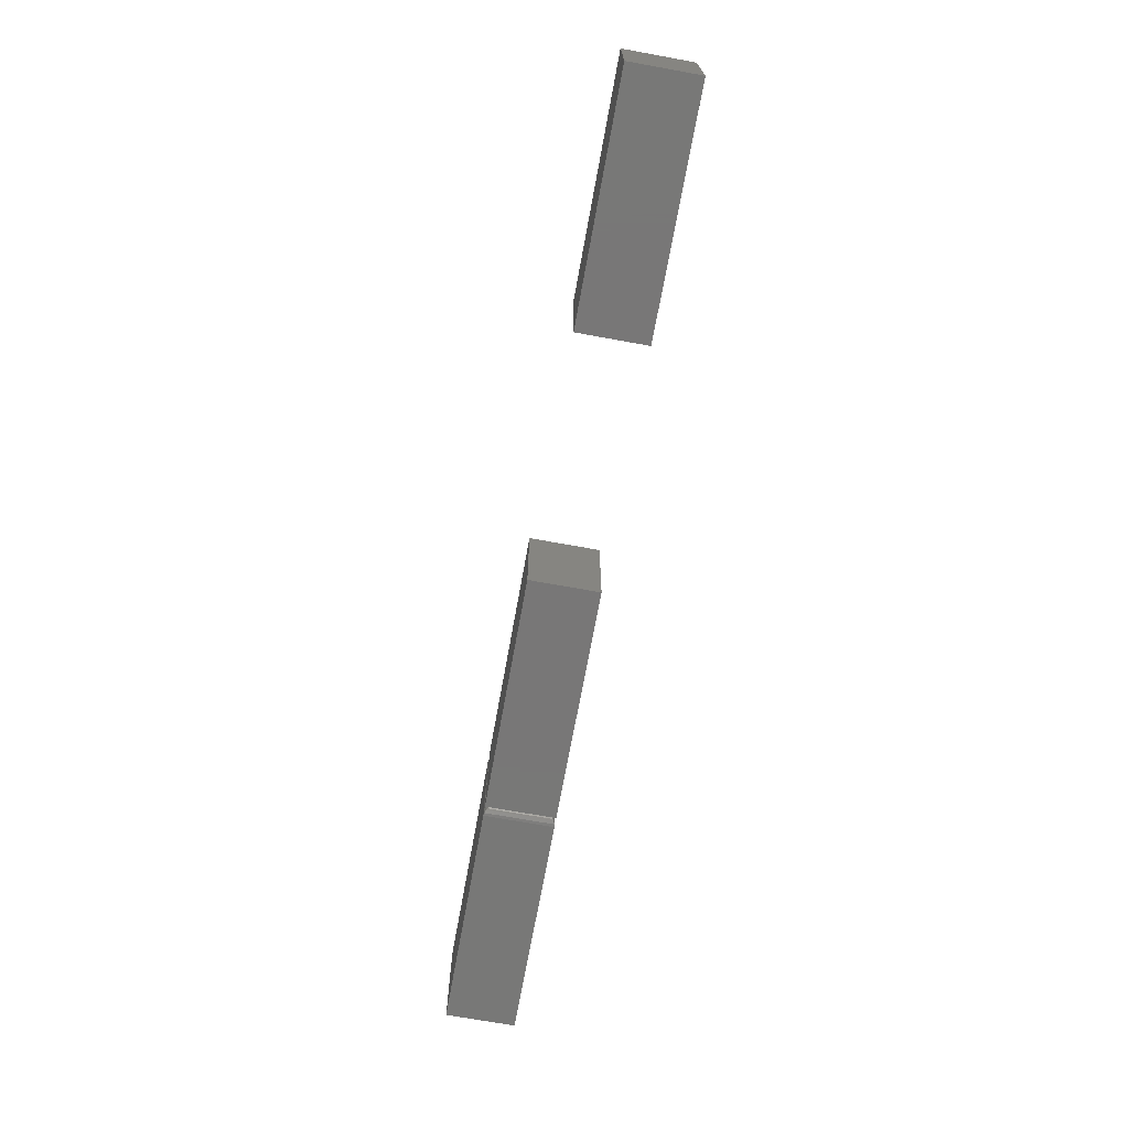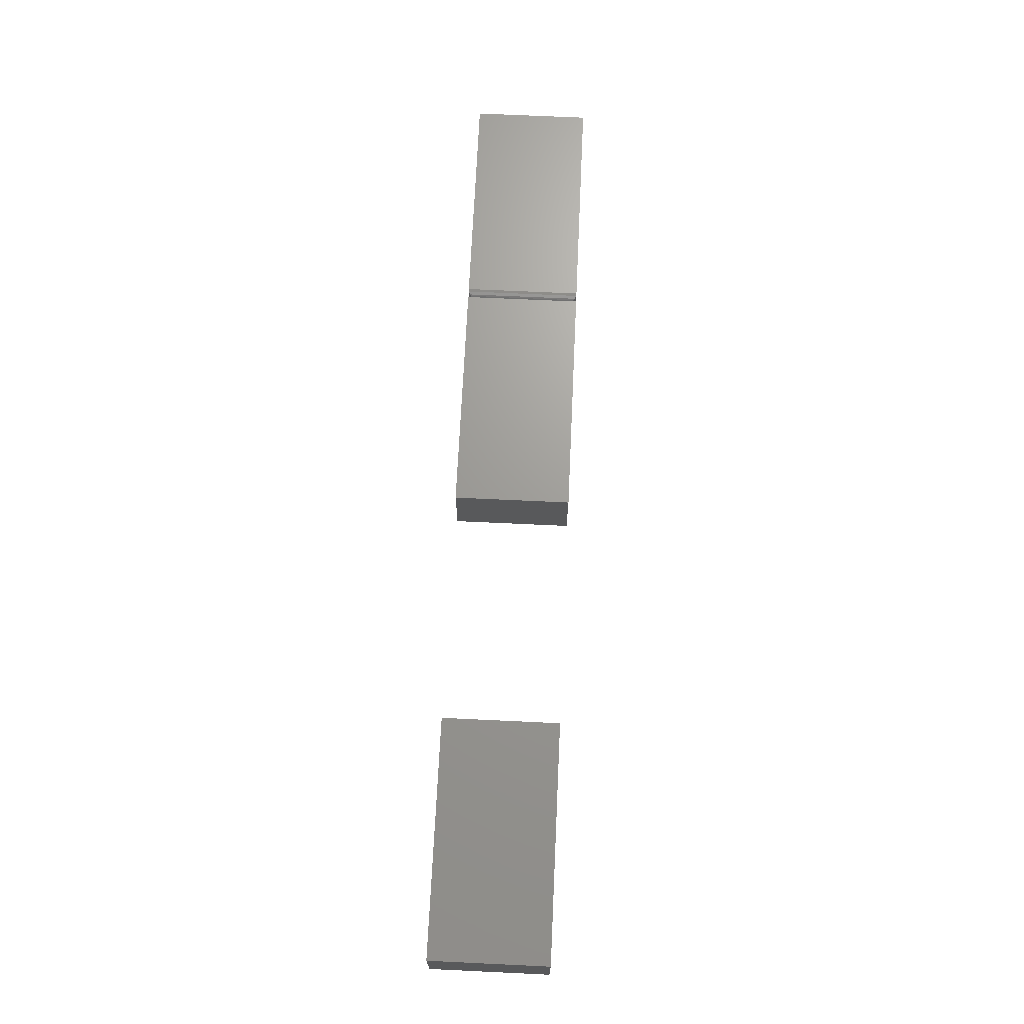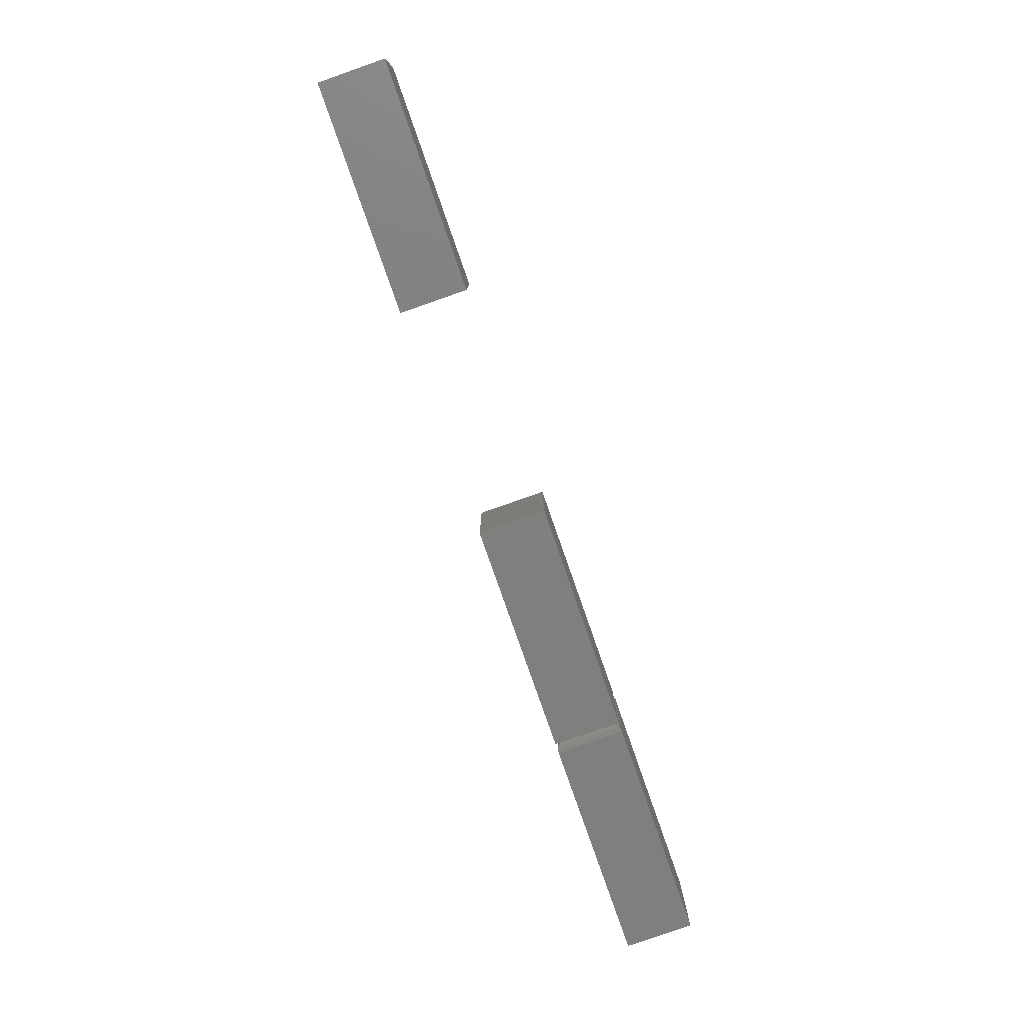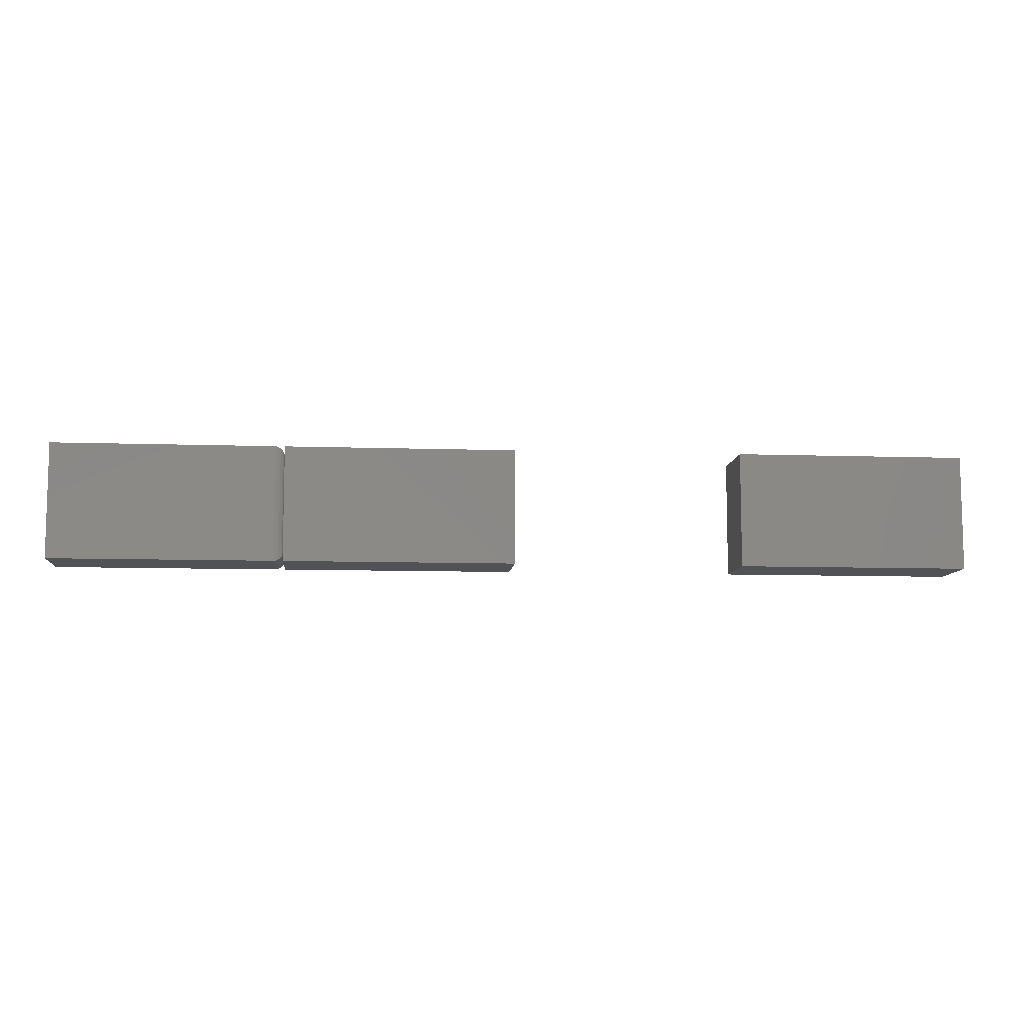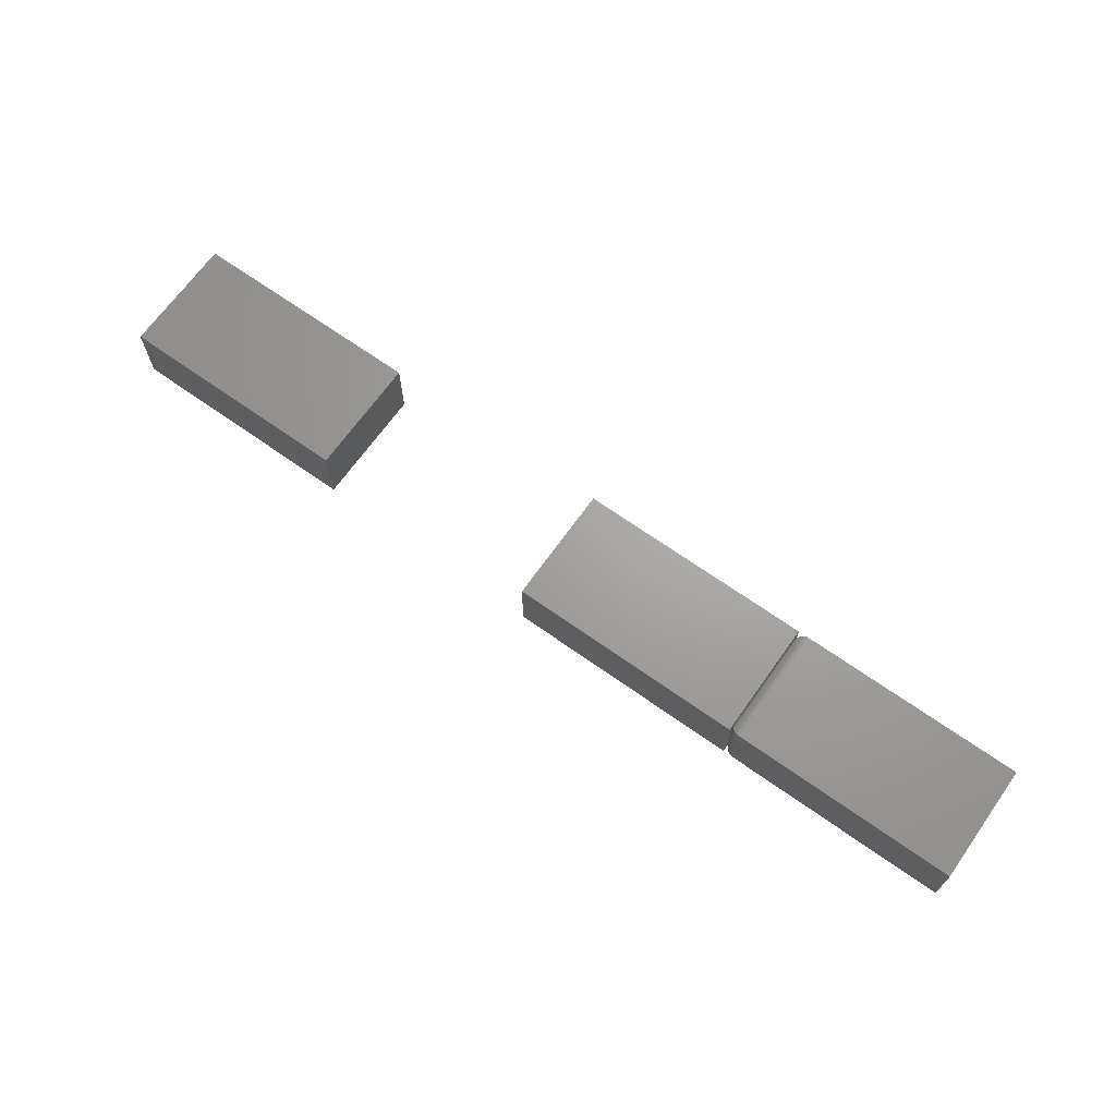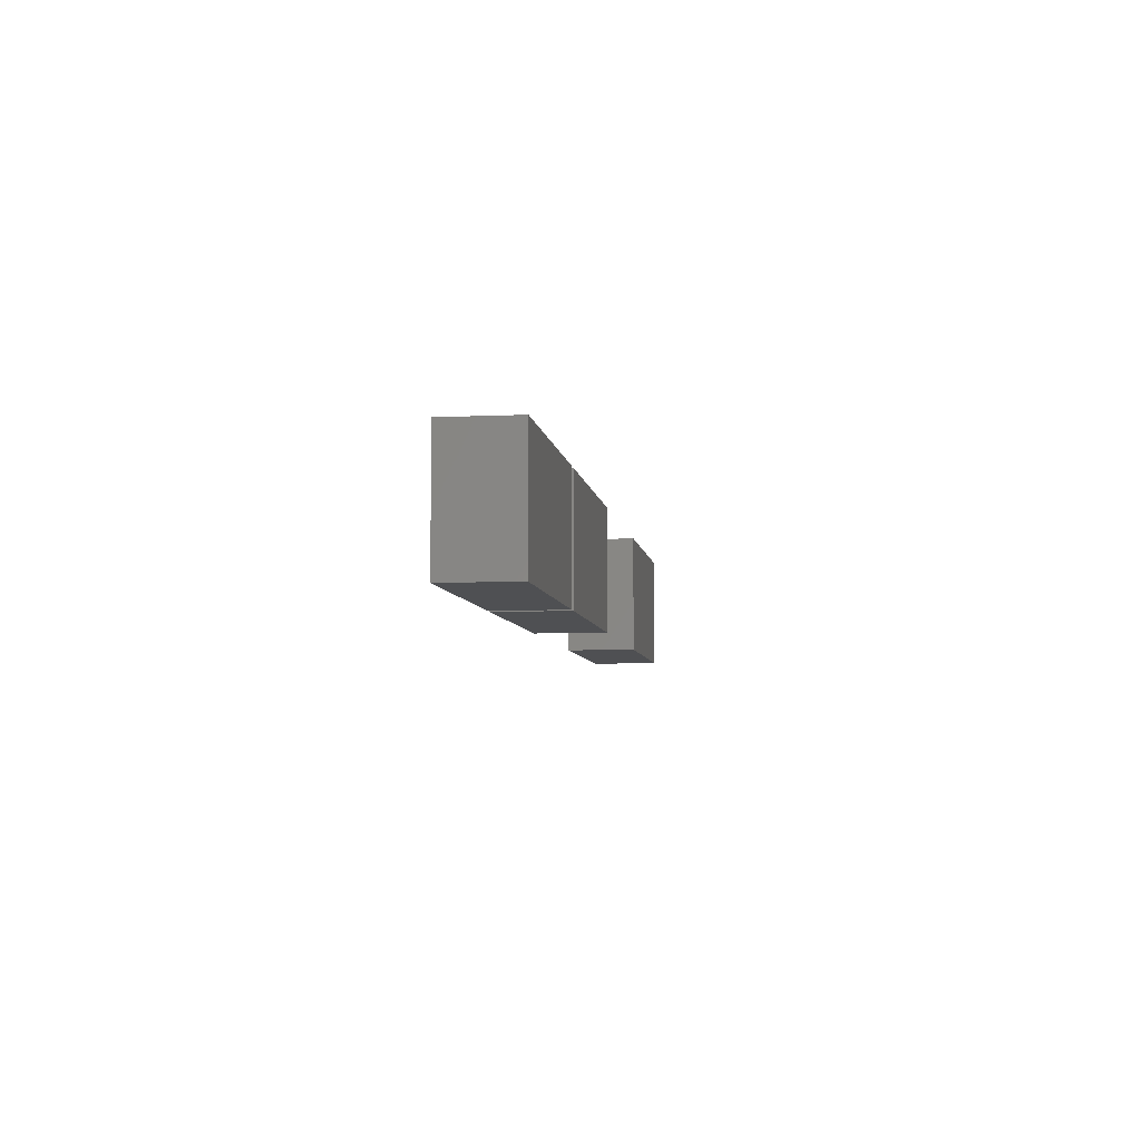
<metadata>
{"format":"stl","ext":"stl","renderer":"f3d","projection":"perspective","resolution":1024,"background":"white","views":[{"elev":-70.2,"azim":-100.3,"up":"+Y"},{"elev":69.0,"azim":-87.3,"up":"+Z"},{"elev":-79.8,"azim":-70.7,"up":"+Y"},{"elev":-9.1,"azim":174.9,"up":"+Y"},{"elev":68.0,"azim":35.4,"up":"+Z"},{"elev":-6.2,"azim":97.8,"up":"+Y"}]}
</metadata>
<code>
# stl→obj: 56 verts, 104 faces
v 0.5625 1.041e-17 -1.148e-17
v 0.5625 -0.007812 0.007812
v 0.5625 -0.09375 -1.148e-17
v 0.5625 1.041e-17 0.05526
v 0.5625 -0.007812 0.04745
v 0.5625 -0.09375 0.05526
v 0.5625 -0.08594 0.007812
v 0.5625 -0.08594 0.04745
v 0.5626 -0.006567 0.006571
v 0.5626 -0.08718 0.006567
v 0.5681 -0.0003152 0.0003152
v 0.5658 -0.09234 0.001405
v 0.5658 -0.001405 0.001405
v 0.5649 -0.09154 0.00221
v 0.5649 -0.00221 0.00221
v 0.564 -0.09059 0.003156
v 0.564 -0.003156 0.003156
v 0.5634 -0.08953 0.004218
v 0.5634 -0.004218 0.004218
v 0.5629 -0.08839 0.005364
v 0.5629 -0.005364 0.005364
v 0.5703 8.674e-19 -4.784e-19
v 0.5703 -0.09375 -4.784e-19
v 0.5681 -0.09343 0.0003152
v 0.5626 -0.08718 0.04869
v 0.5629 -0.08839 0.0499
v 0.5634 -0.08953 0.05105
v 0.564 -0.09059 0.05211
v 0.5649 -0.09154 0.05305
v 0.5658 -0.09234 0.05386
v 0.5703 -0.09375 0.05526
v 0.5681 -0.09343 0.05495
v 0.5626 -0.006571 0.0487
v 0.5629 -0.005364 0.0499
v 0.5634 -0.004218 0.05105
v 0.564 -0.003156 0.05211
v 0.5649 -0.00221 0.05305
v 0.5658 -0.001405 0.05386
v 0.5703 4.337e-18 0.05526
v 0.5681 -0.0003152 0.05495
v 0.375 -0.09375 0
v 0.375 -0.09375 0.05526
v 0.375 0 0
v 0.375 1.878e-34 0.05526
v 0.75 -0.09375 -1.148e-17
v 0.75 -0.09375 0.05526
v 0.75 2.082e-17 -1.148e-17
v 0.75 2.082e-17 0.05526
v 0 -0.09375 0
v 0.1875 -0.09375 -1.148e-17
v 3.384e-18 -0.09375 0.05526
v 0.1875 -0.09375 0.05526
v 0 0 0
v 3.384e-18 0 0.05526
v 0.1875 0 -1.148e-17
v 0.1875 0 0.05526
f 1 2 3
f 1 4 2
f 4 5 2
f 4 6 5
f 7 3 2
f 6 3 7
f 6 7 8
f 6 8 5
f 7 9 10
f 7 2 9
f 11 12 13
f 12 14 13
f 13 14 15
f 14 16 15
f 15 16 17
f 16 18 17
f 17 18 19
f 18 20 19
f 19 20 21
f 20 10 21
f 21 10 9
f 22 23 11
f 11 23 24
f 11 24 12
f 8 10 25
f 8 7 10
f 10 20 25
f 25 20 26
f 20 18 26
f 26 18 27
f 18 16 27
f 27 16 28
f 16 14 28
f 28 14 29
f 14 12 29
f 29 12 30
f 12 24 30
f 23 31 24
f 24 31 32
f 24 32 30
f 5 25 33
f 5 8 25
f 25 26 33
f 33 26 34
f 26 27 34
f 34 27 35
f 27 28 35
f 35 28 36
f 28 29 36
f 36 29 37
f 29 30 37
f 37 30 38
f 30 32 38
f 31 39 32
f 32 39 40
f 32 40 38
f 2 33 9
f 2 5 33
f 40 13 38
f 13 15 38
f 38 15 37
f 15 17 37
f 37 17 36
f 17 19 36
f 36 19 35
f 19 21 35
f 35 21 34
f 21 9 34
f 34 9 33
f 39 22 40
f 40 22 11
f 40 11 13
f 41 3 42
f 42 3 6
f 43 44 1
f 1 44 4
f 44 43 42
f 42 43 41
f 6 4 42
f 42 4 44
f 41 43 3
f 3 43 1
f 23 45 31
f 31 45 46
f 22 39 47
f 47 39 48
f 46 48 31
f 31 48 39
f 23 22 45
f 45 22 47
f 47 48 45
f 45 48 46
f 49 50 51
f 51 50 52
f 53 54 55
f 55 54 56
f 54 53 51
f 51 53 49
f 52 56 51
f 51 56 54
f 55 56 50
f 50 56 52
f 49 53 50
f 50 53 55

</code>
